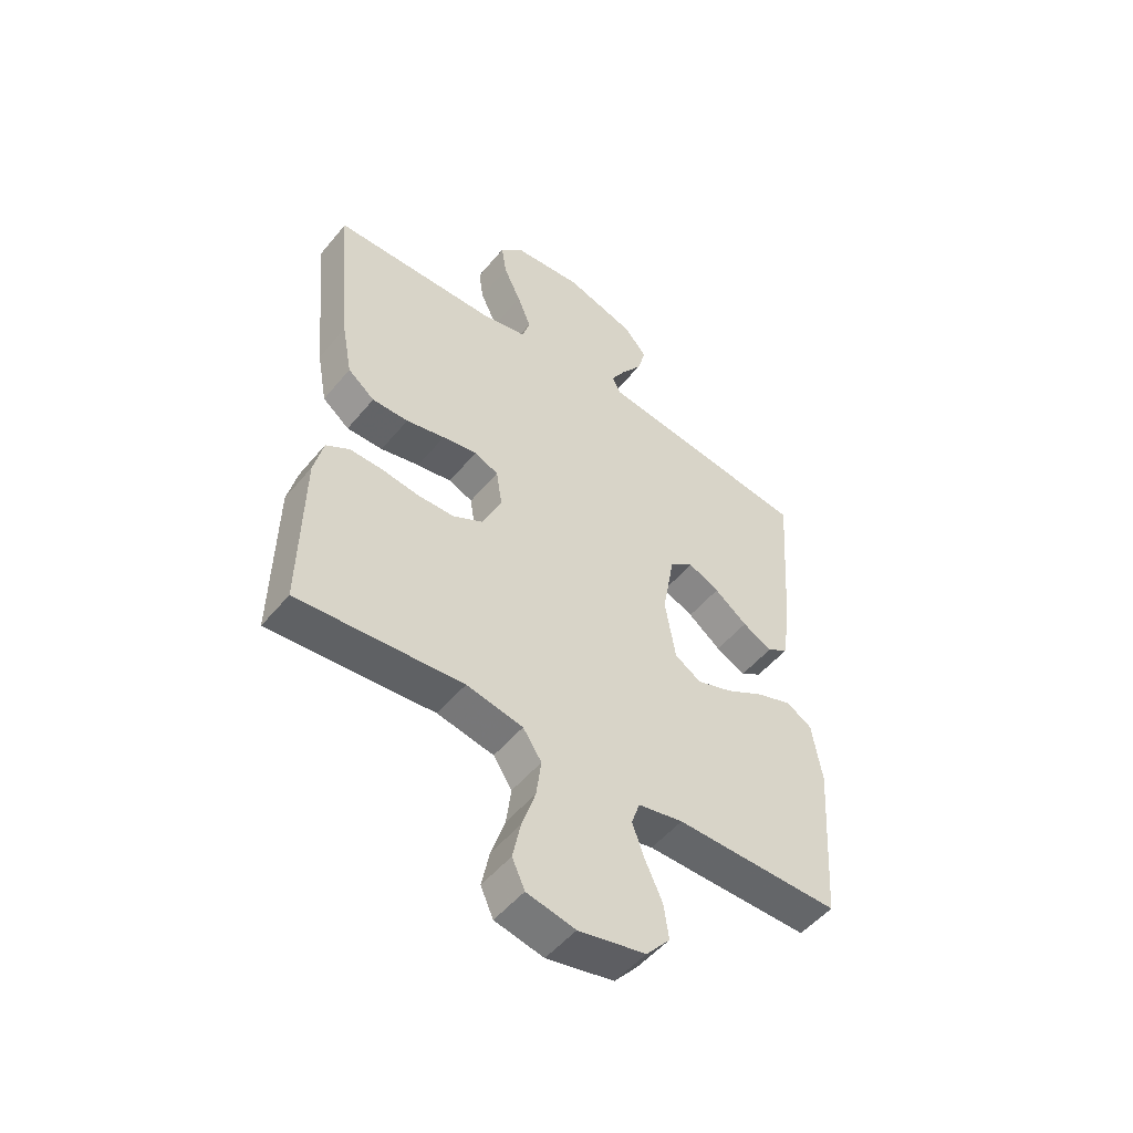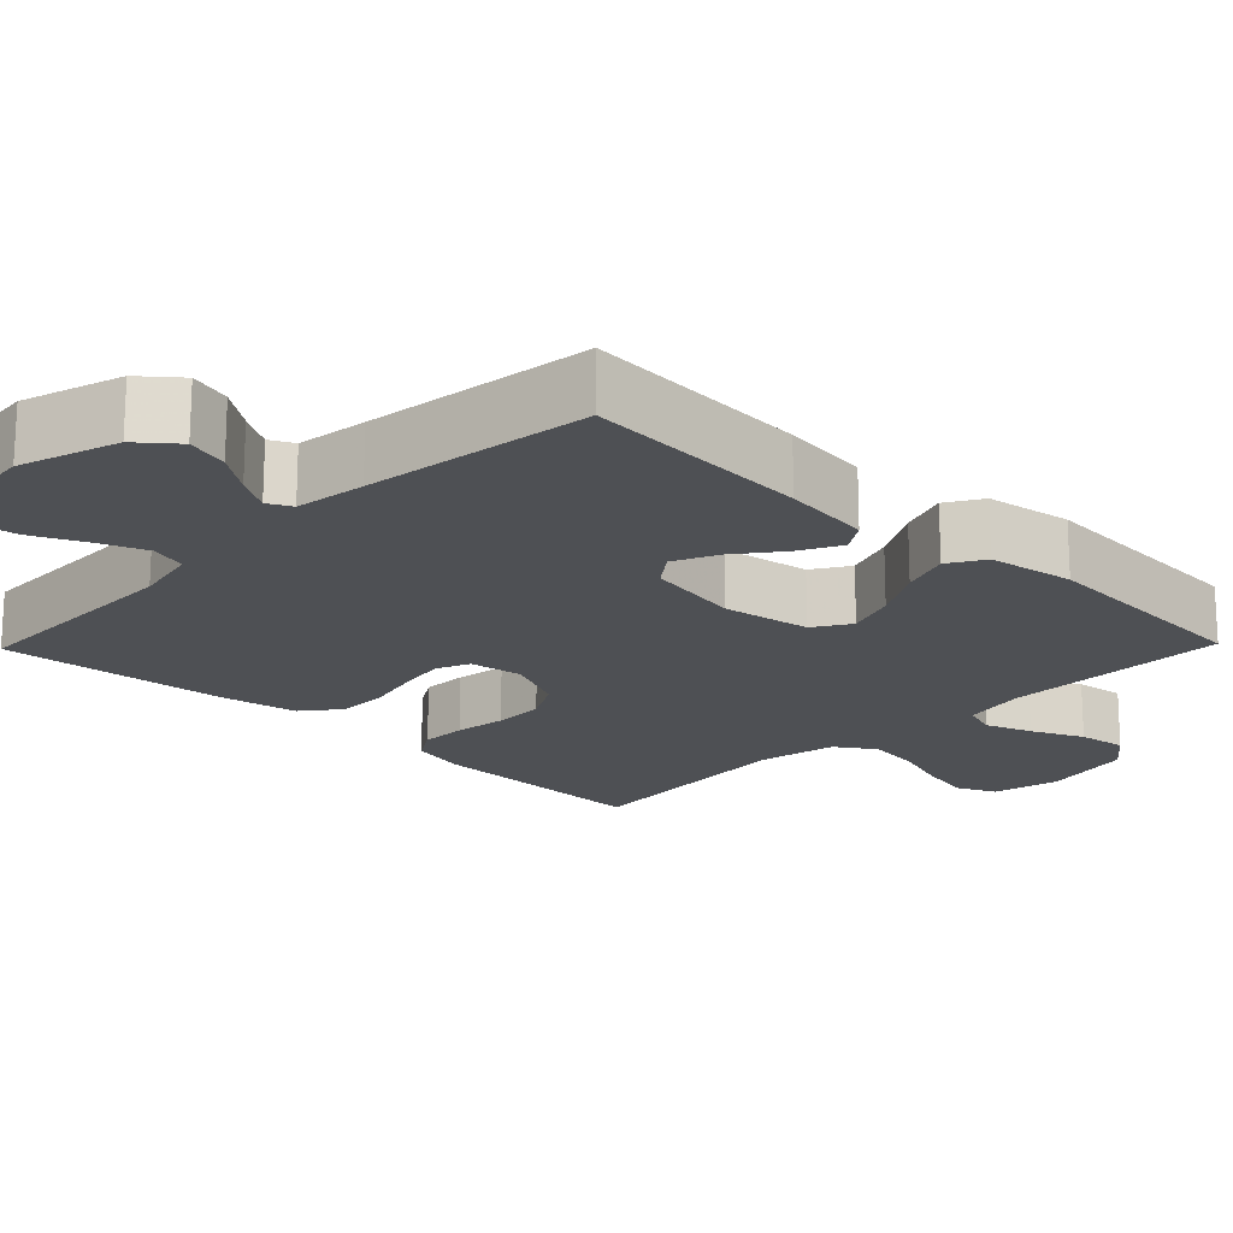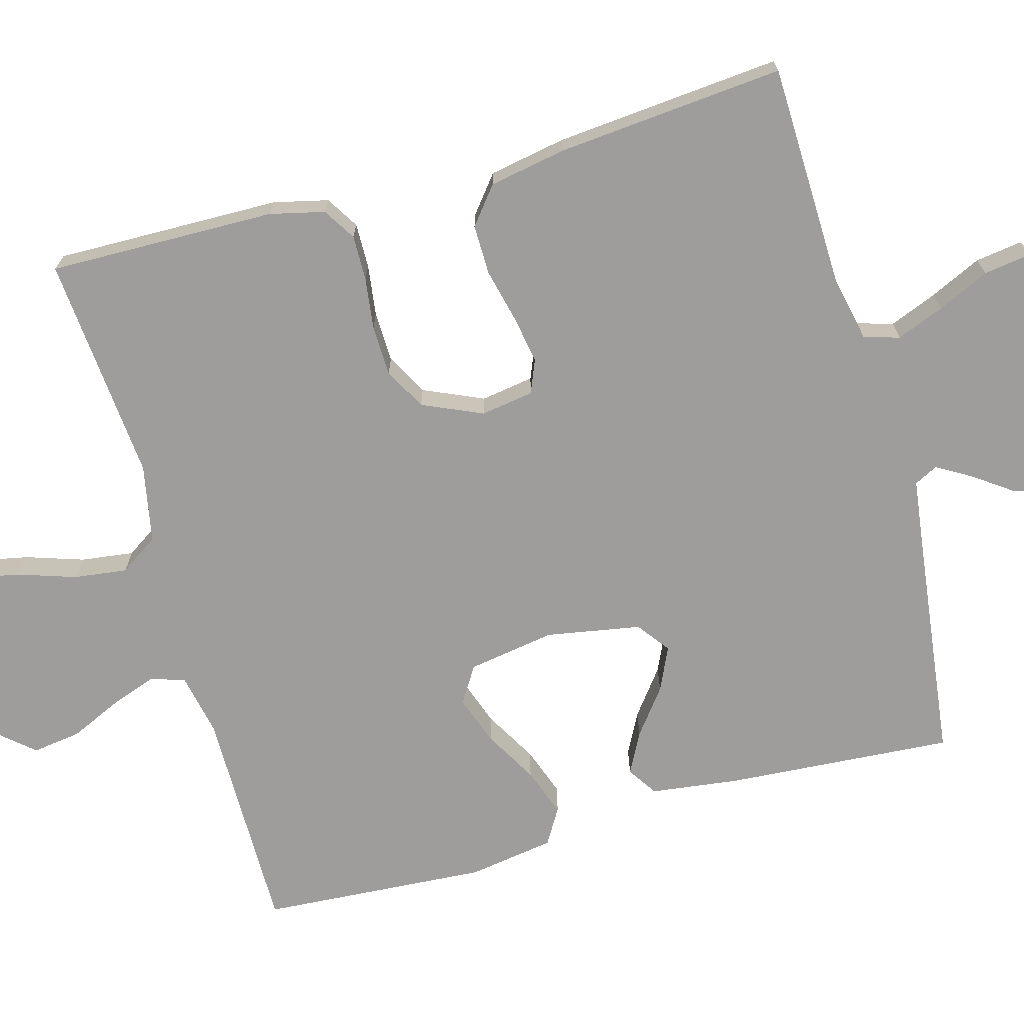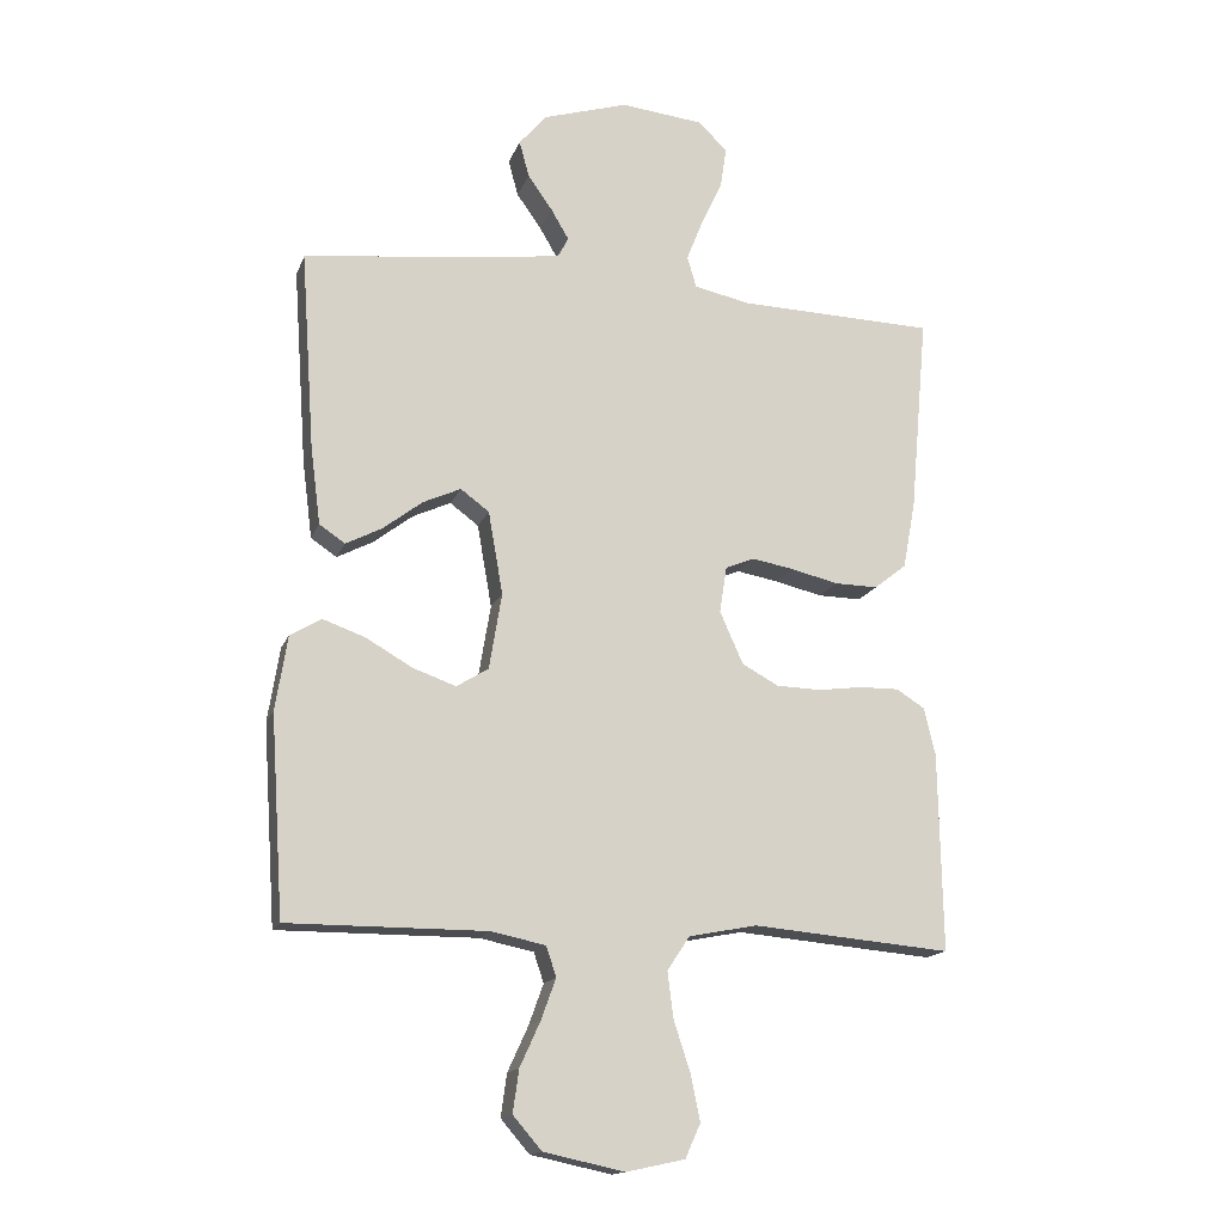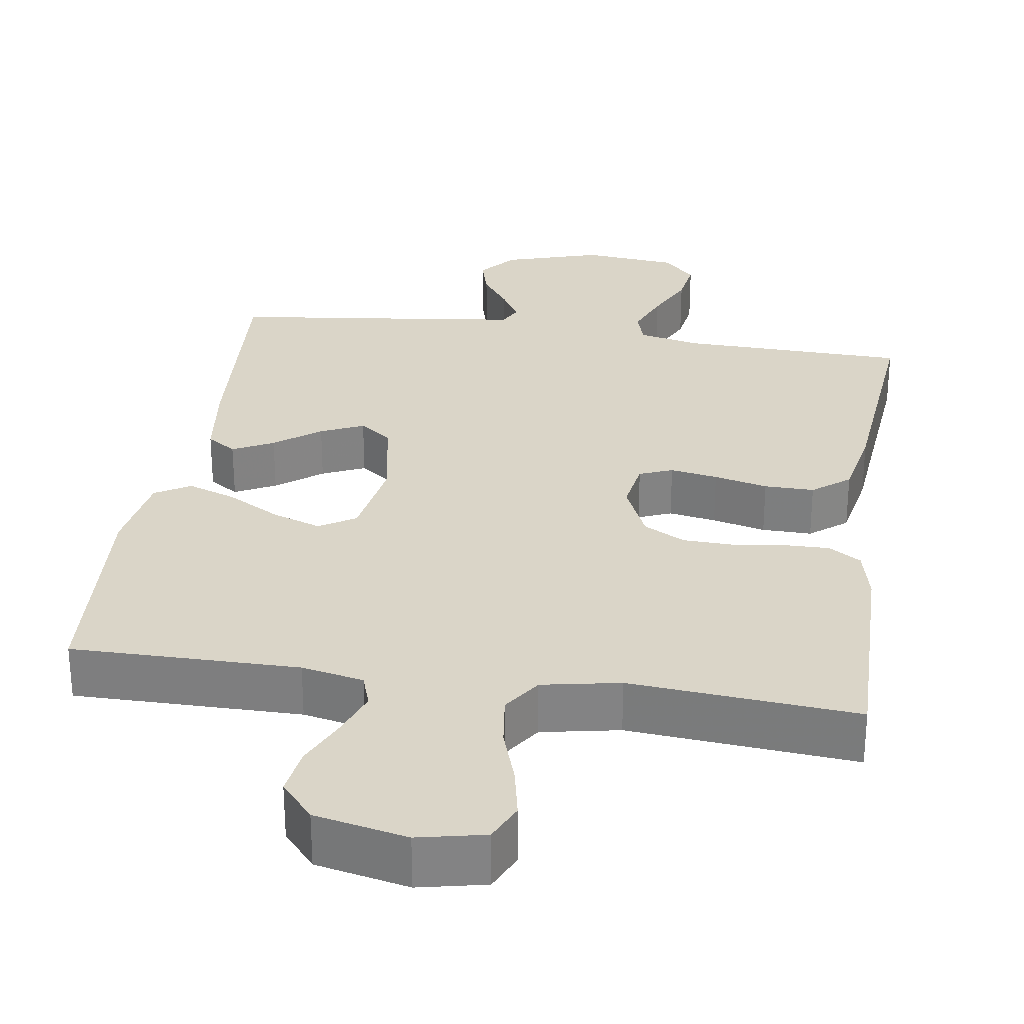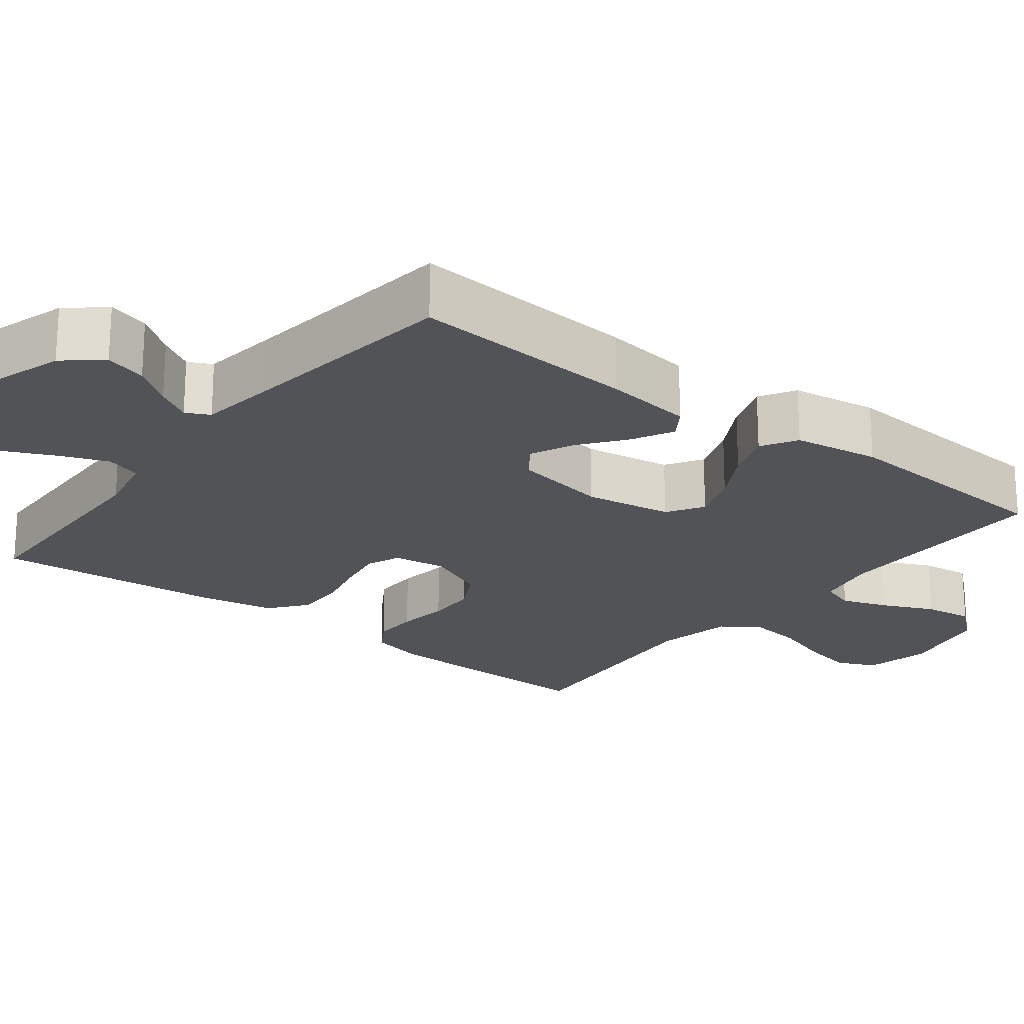
<metadata>
{"format":"obj","ext":"obj","renderer":"f3d","projection":"perspective","resolution":1024,"background":"white","views":[{"elev":-51.6,"azim":-38.3,"up":"+Z"},{"elev":-18.7,"azim":45.8,"up":"+Y"},{"elev":-70.6,"azim":-74.5,"up":"+Y"},{"elev":-15.7,"azim":163.6,"up":"+Z"},{"elev":29.1,"azim":-171.4,"up":"+Y"},{"elev":-21.7,"azim":52.0,"up":"+Y"}]}
</metadata>
<code>
v 0.5 0.07 -0.5
v 0.2 0.07 -0.499
v 0.118 0.07 -0.516
v 0.103 0.07 -0.561
v 0.125 0.07 -0.622
v 0.156 0.07 -0.69
v 0.165 0.07 -0.754
v 0.122 0.07 -0.804
v 0 0.07 -0.83
v -0.088 0.07 -0.811
v -0.111 0.07 -0.76
v -0.097 0.07 -0.691
v -0.072 0.07 -0.615
v -0.063 0.07 -0.545
v -0.097 0.07 -0.494
v -0.2 0.07 -0.474
v -0.5 0.07 -0.5
v -0.495 0.07 -0.2
v -0.478 0.07 -0.128
v -0.435 0.07 -0.101
v -0.375 0.07 -0.102
v -0.307 0.07 -0.111
v -0.24 0.07 -0.109
v -0.185 0.07 -0.079
v -0.15 0.07 0
v -0.161 0.07 0.07
v -0.205 0.07 0.088
v -0.268 0.07 0.077
v -0.339 0.07 0.06
v -0.405 0.07 0.059
v -0.454 0.07 0.098
v -0.473 0.07 0.2
v -0.5 0.07 0.5
v -0.2 0.07 0.508
v -0.117 0.07 0.526
v -0.103 0.07 0.573
v -0.128 0.07 0.636
v -0.16 0.07 0.704
v -0.169 0.07 0.766
v -0.126 0.07 0.809
v 0 0.07 0.822
v 0.129 0.07 0.782
v 0.17 0.07 0.733
v 0.155 0.07 0.678
v 0.118 0.07 0.626
v 0.091 0.07 0.58
v 0.107 0.07 0.549
v 0.2 0.07 0.537
v 0.5 0.07 0.5
v 0.479 0.07 0.2
v 0.464 0.07 0.083
v 0.425 0.07 0.057
v 0.371 0.07 0.085
v 0.311 0.07 0.131
v 0.254 0.07 0.157
v 0.211 0.07 0.125
v 0.189 0.07 0
v 0.208 0.07 -0.115
v 0.256 0.07 -0.145
v 0.321 0.07 -0.122
v 0.391 0.07 -0.082
v 0.455 0.07 -0.059
v 0.502 0.07 -0.087
v 0.52 0.07 -0.2
v 0.5 0 -0.5
v 0.2 0 -0.499
v 0.118 0 -0.516
v 0.103 0 -0.561
v 0.125 0 -0.622
v 0.156 0 -0.69
v 0.165 0 -0.754
v 0.122 0 -0.804
v 0 0 -0.83
v -0.088 0 -0.811
v -0.111 0 -0.76
v -0.097 0 -0.691
v -0.072 0 -0.615
v -0.063 0 -0.545
v -0.097 0 -0.494
v -0.2 0 -0.474
v -0.5 0 -0.5
v -0.495 0 -0.2
v -0.478 0 -0.128
v -0.435 0 -0.101
v -0.375 0 -0.102
v -0.307 0 -0.111
v -0.24 0 -0.109
v -0.185 0 -0.079
v -0.15 0 0
v -0.161 0 0.07
v -0.205 0 0.088
v -0.268 0 0.077
v -0.339 0 0.06
v -0.405 0 0.059
v -0.454 0 0.098
v -0.473 0 0.2
v -0.5 0 0.5
v -0.2 0 0.508
v -0.117 0 0.526
v -0.103 0 0.573
v -0.128 0 0.636
v -0.16 0 0.704
v -0.169 0 0.766
v -0.126 0 0.809
v 0 0 0.822
v 0.129 0 0.782
v 0.17 0 0.733
v 0.155 0 0.678
v 0.118 0 0.626
v 0.091 0 0.58
v 0.107 0 0.549
v 0.2 0 0.537
v 0.5 0 0.5
v 0.479 0 0.2
v 0.464 0 0.083
v 0.425 0 0.057
v 0.371 0 0.085
v 0.311 0 0.131
v 0.254 0 0.157
v 0.211 0 0.125
v 0.189 0 0
v 0.208 0 -0.115
v 0.256 0 -0.145
v 0.321 0 -0.122
v 0.391 0 -0.082
v 0.455 0 -0.059
v 0.502 0 -0.087
v 0.52 0 -0.2
f 64 1 2
f 63 64 2
f 62 63 2
f 61 62 2
f 60 61 2
f 59 60 2 3
f 58 59 3
f 57 58 3 4
f 52 53 54
f 51 52 54
f 50 51 54
f 49 50 54
f 48 49 54
f 47 48 54 55
f 46 47 55 56
f 43 44 45
f 42 43 45
f 41 42 45
f 40 41 45
f 39 40 45
f 38 39 45
f 37 38 45
f 36 37 45 46
f 46 56 57
f 36 46 57
f 35 36 57
f 32 33 34
f 31 32 34
f 30 31 34
f 29 30 34
f 28 29 34
f 27 28 34 35
f 20 21 22
f 19 20 22
f 18 19 22
f 17 18 22
f 16 17 22
f 15 16 22 23
f 14 15 23 24
f 11 12 13
f 10 11 13
f 9 10 13
f 8 9 13
f 7 8 13
f 6 7 13
f 5 6 13
f 4 5 13 14
f 14 24 25
f 4 14 25
f 57 4 25
f 26 27 35 57
f 25 26 57
f 66 65 128
f 66 128 127
f 66 127 126
f 66 126 125
f 66 125 124
f 67 66 124 123
f 67 123 122
f 68 67 122 121
f 118 117 116
f 118 116 115
f 118 115 114
f 118 114 113
f 118 113 112
f 119 118 112 111
f 120 119 111 110
f 109 108 107
f 109 107 106
f 109 106 105
f 109 105 104
f 109 104 103
f 109 103 102
f 109 102 101
f 110 109 101 100
f 121 120 110
f 121 110 100
f 121 100 99
f 98 97 96
f 98 96 95
f 98 95 94
f 98 94 93
f 98 93 92
f 99 98 92 91
f 86 85 84
f 86 84 83
f 86 83 82
f 86 82 81
f 86 81 80
f 87 86 80 79
f 88 87 79 78
f 77 76 75
f 77 75 74
f 77 74 73
f 77 73 72
f 77 72 71
f 77 71 70
f 77 70 69
f 78 77 69 68
f 89 88 78
f 89 78 68
f 89 68 121
f 121 99 91 90
f 121 90 89
f 1 65 66 2
f 2 66 67 3
f 3 67 68 4
f 4 68 69 5
f 5 69 70 6
f 6 70 71 7
f 7 71 72 8
f 8 72 73 9
f 9 73 74 10
f 10 74 75 11
f 11 75 76 12
f 12 76 77 13
f 13 77 78 14
f 14 78 79 15
f 15 79 80 16
f 16 80 81 17
f 17 81 82 18
f 18 82 83 19
f 19 83 84 20
f 20 84 85 21
f 21 85 86 22
f 22 86 87 23
f 23 87 88 24
f 24 88 89 25
f 25 89 90 26
f 26 90 91 27
f 27 91 92 28
f 28 92 93 29
f 29 93 94 30
f 30 94 95 31
f 31 95 96 32
f 32 96 97 33
f 33 97 98 34
f 34 98 99 35
f 35 99 100 36
f 36 100 101 37
f 37 101 102 38
f 38 102 103 39
f 39 103 104 40
f 40 104 105 41
f 41 105 106 42
f 42 106 107 43
f 43 107 108 44
f 44 108 109 45
f 45 109 110 46
f 46 110 111 47
f 47 111 112 48
f 48 112 113 49
f 49 113 114 50
f 50 114 115 51
f 51 115 116 52
f 52 116 117 53
f 53 117 118 54
f 54 118 119 55
f 55 119 120 56
f 56 120 121 57
f 57 121 122 58
f 58 122 123 59
f 59 123 124 60
f 60 124 125 61
f 61 125 126 62
f 62 126 127 63
f 63 127 128 64
f 64 128 65 1

</code>
